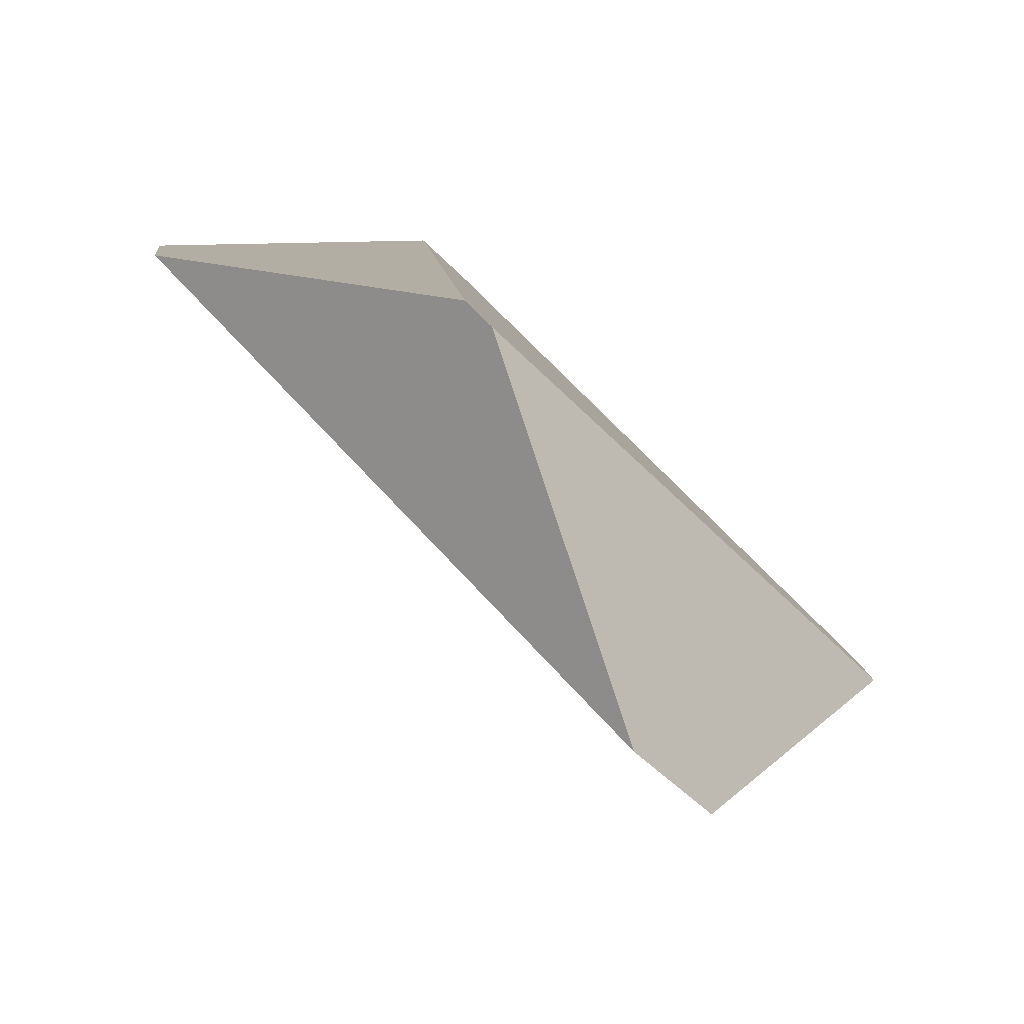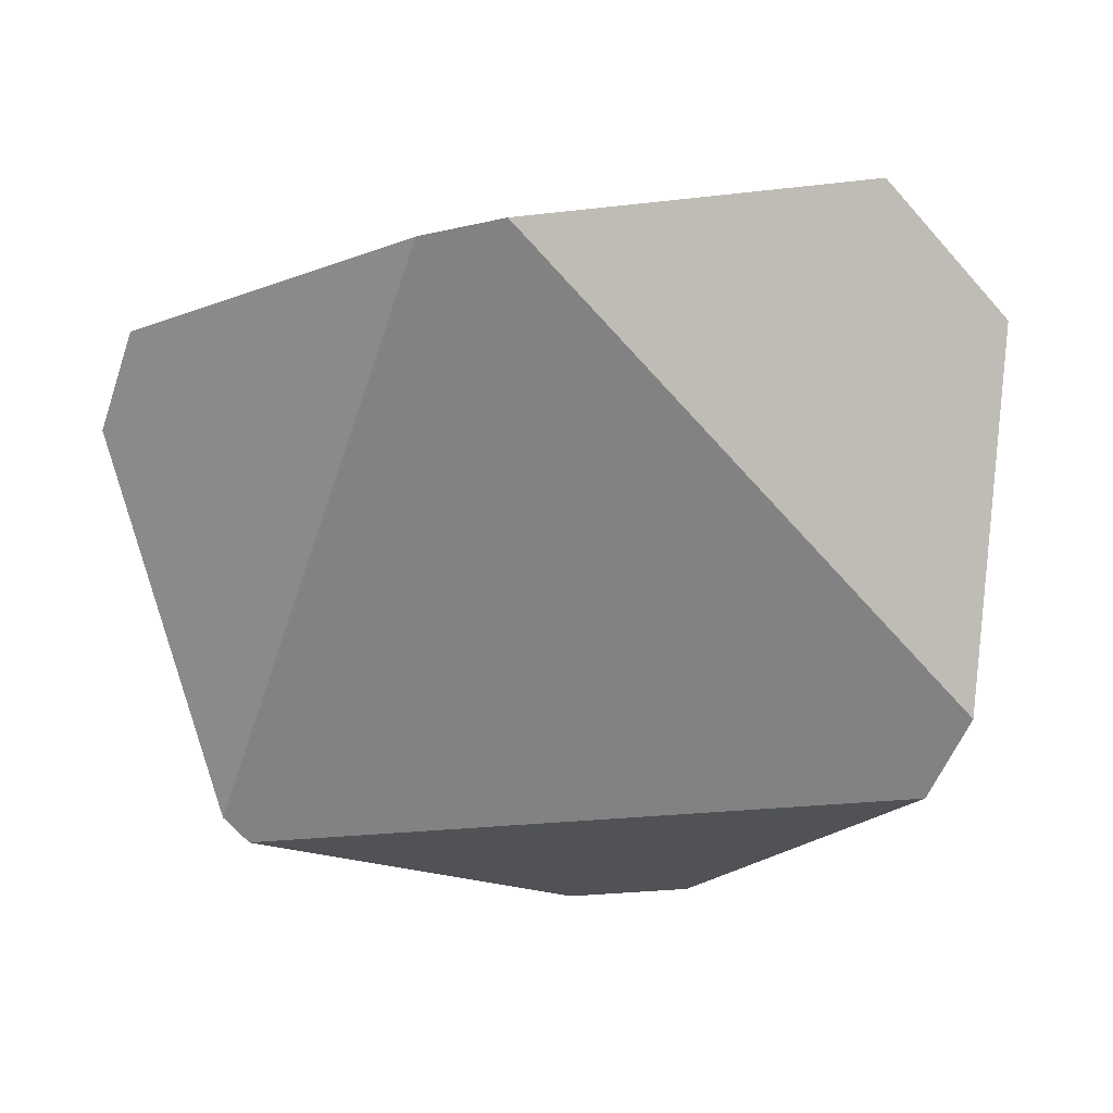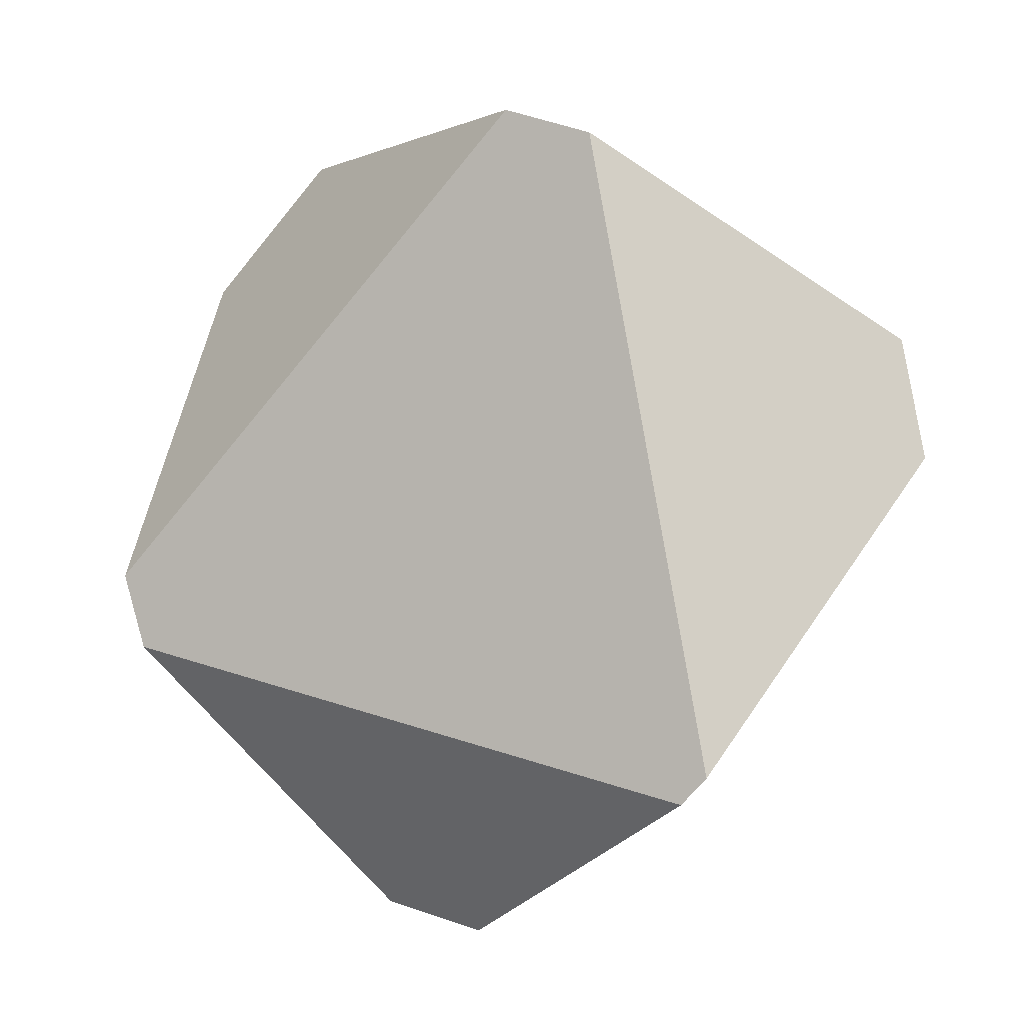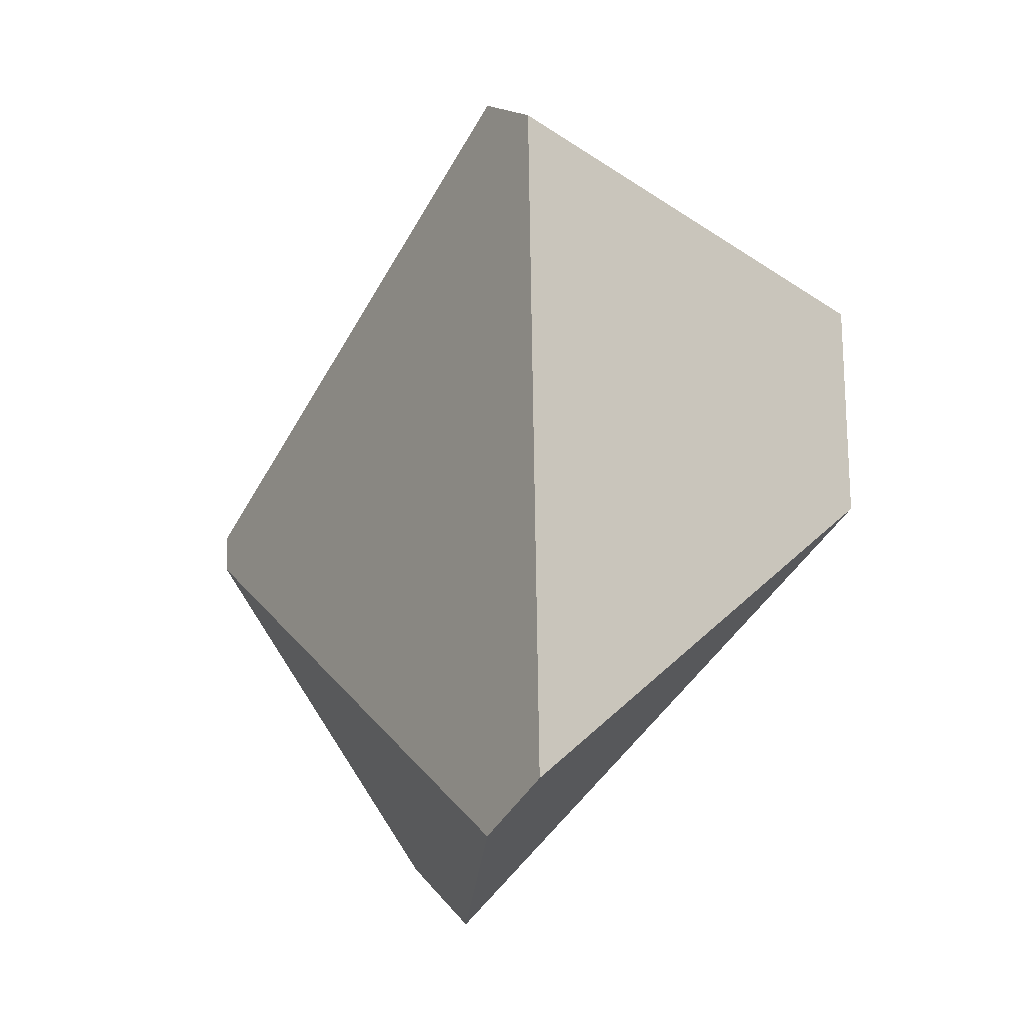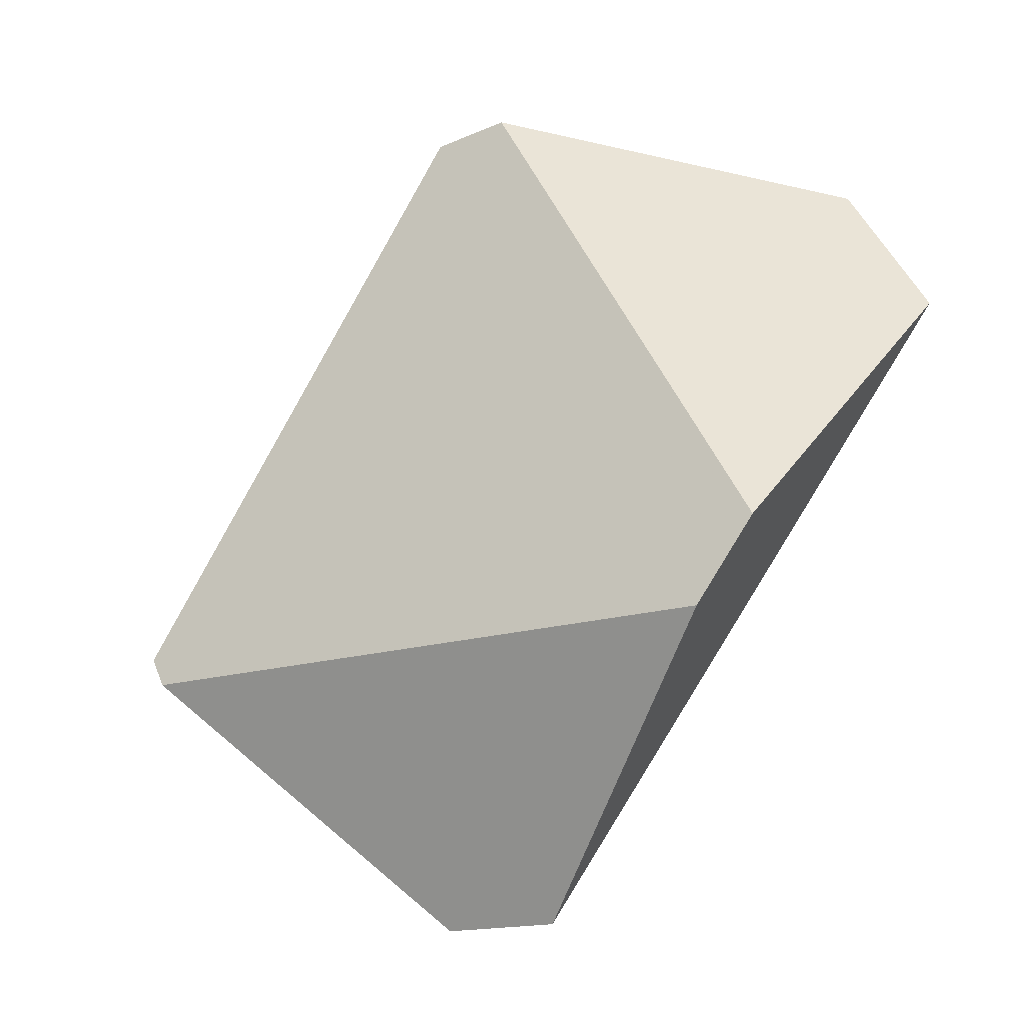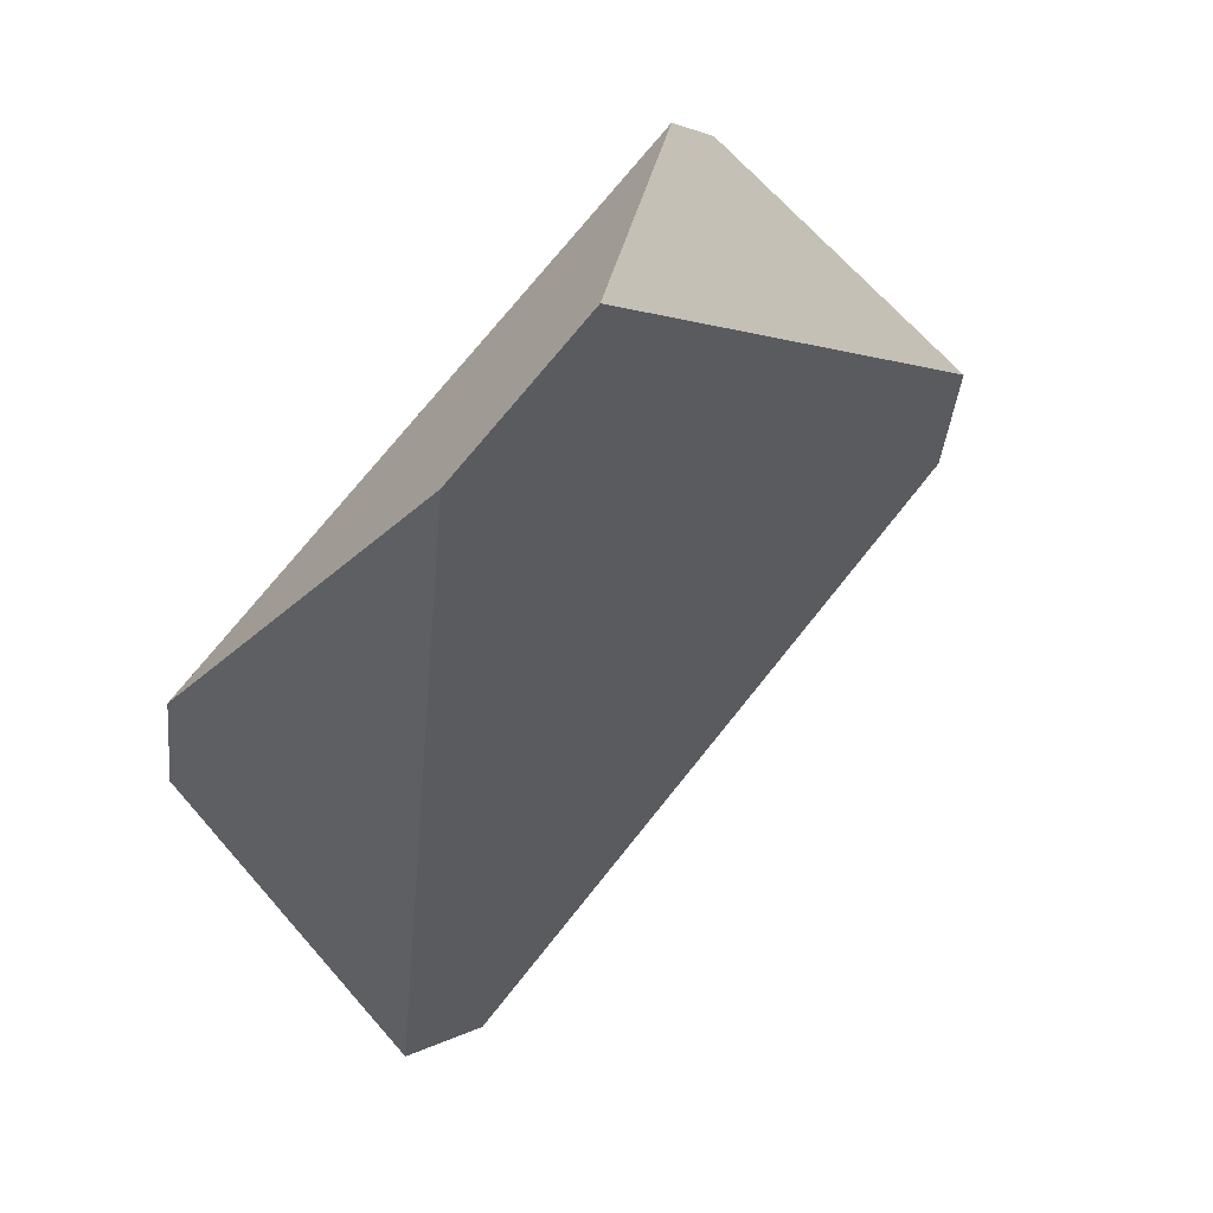
<metadata>
{"format":"obj","ext":"obj","renderer":"f3d","projection":"perspective","resolution":1024,"background":"white","views":[{"elev":-50.6,"azim":-14.8,"up":"+Z"},{"elev":52.6,"azim":37.1,"up":"+Z"},{"elev":-60.7,"azim":93.5,"up":"+Y"},{"elev":32.1,"azim":99.3,"up":"+Z"},{"elev":-2.8,"azim":72.0,"up":"+Z"},{"elev":14.9,"azim":159.4,"up":"+Z"}]}
</metadata>
<code>
v -0.5856 0.5416 -0.1969
v -0.7432 0.4975 -0.3282
v -0.745 0.4689 -0.3802
v -0.5962 0.377 -0.496
v -0.5534 0.5687 -0.1868
v -0.4545 0.7403 -0.2383
v -0.3009 0.6153 -0.4233
v -0.3829 0.7535 -0.3054
v -0.3063 0.5882 -0.4676
v -0.423 0.5548 -0.6312
v -0.5819 0.3794 -0.5097
v -0.4753 0.5152 -0.6392
f 1 2 3
f 1 3 4
f 1 5 6
f 1 6 2
f 7 8 6
f 7 6 5
f 7 9 10
f 7 10 8
f 10 9 11
f 10 11 12
f 11 4 3
f 11 3 12
f 12 3 2
f 12 2 6
f 12 6 8
f 12 8 10
f 5 1 4
f 5 4 11
f 5 11 9
f 5 9 7

</code>
